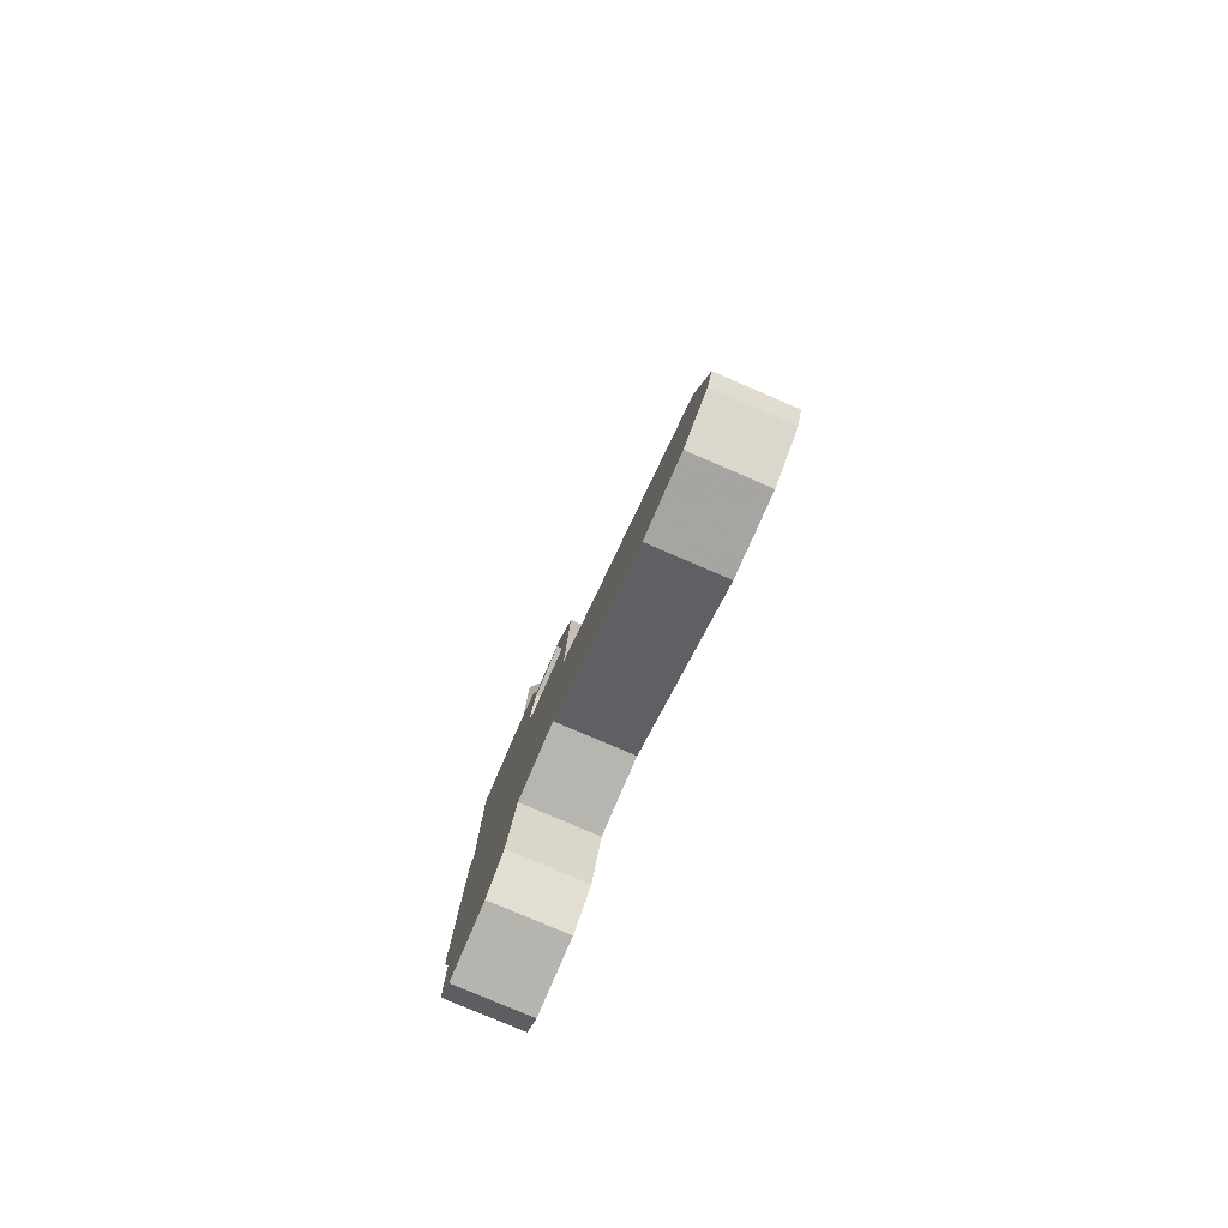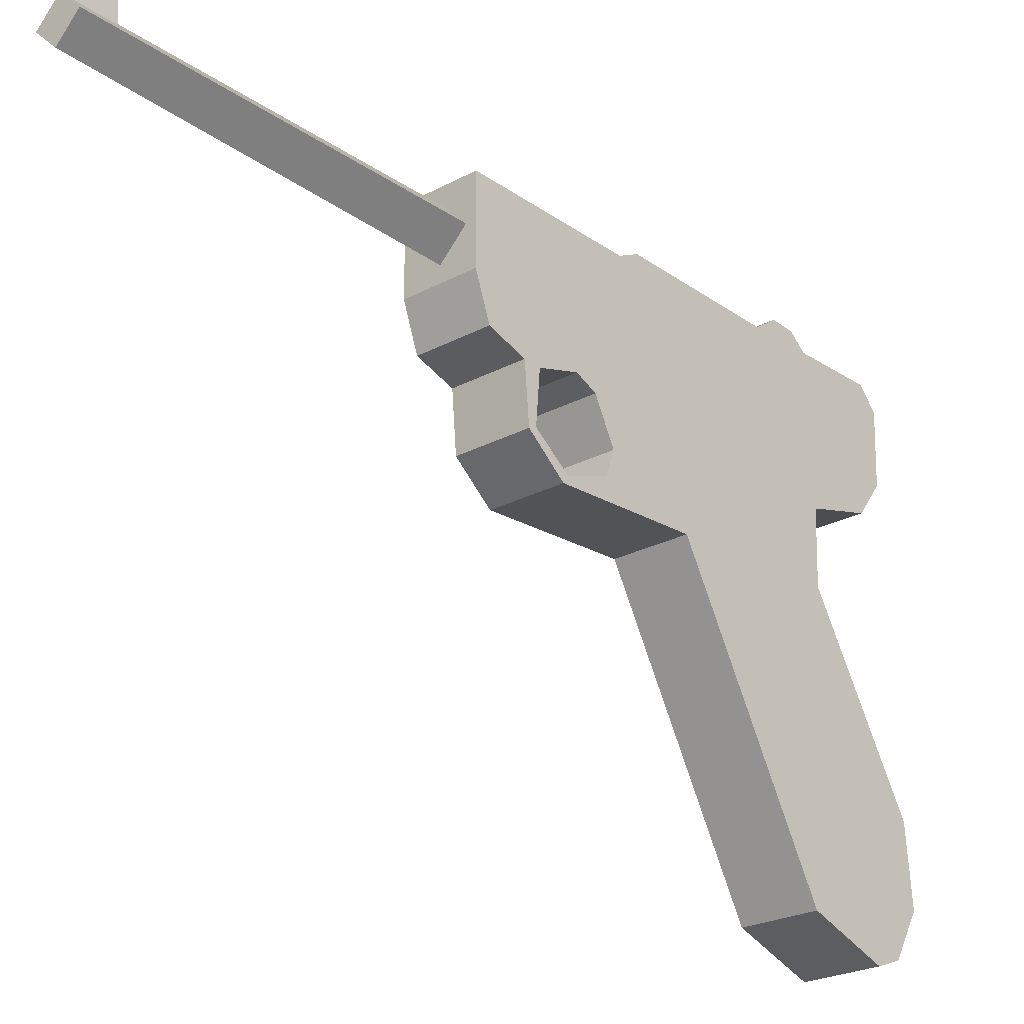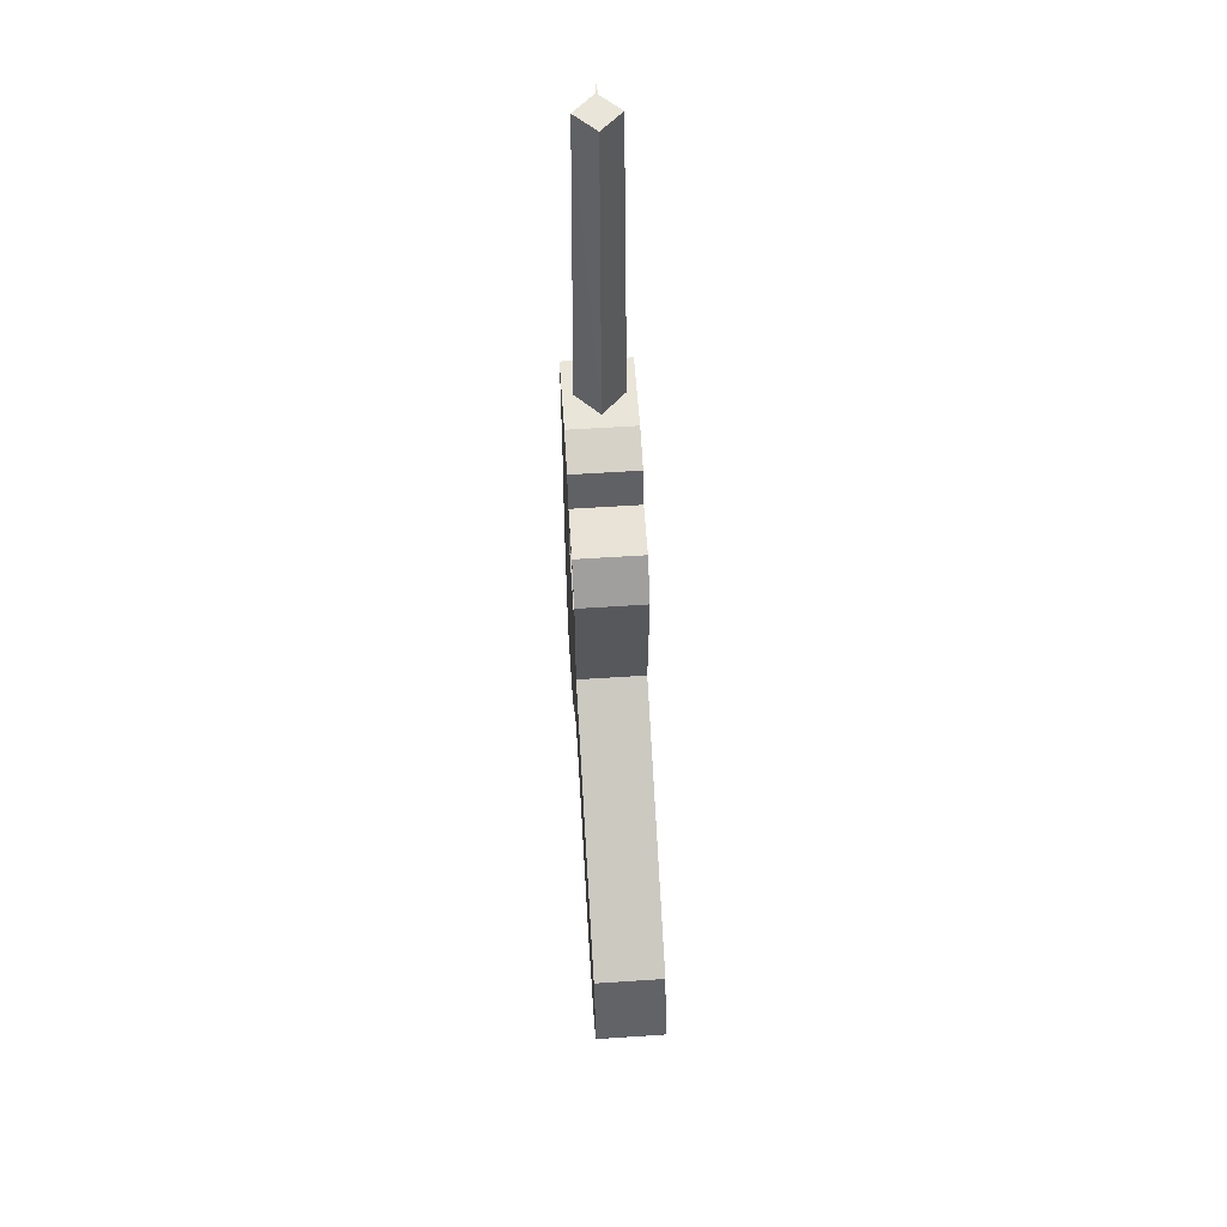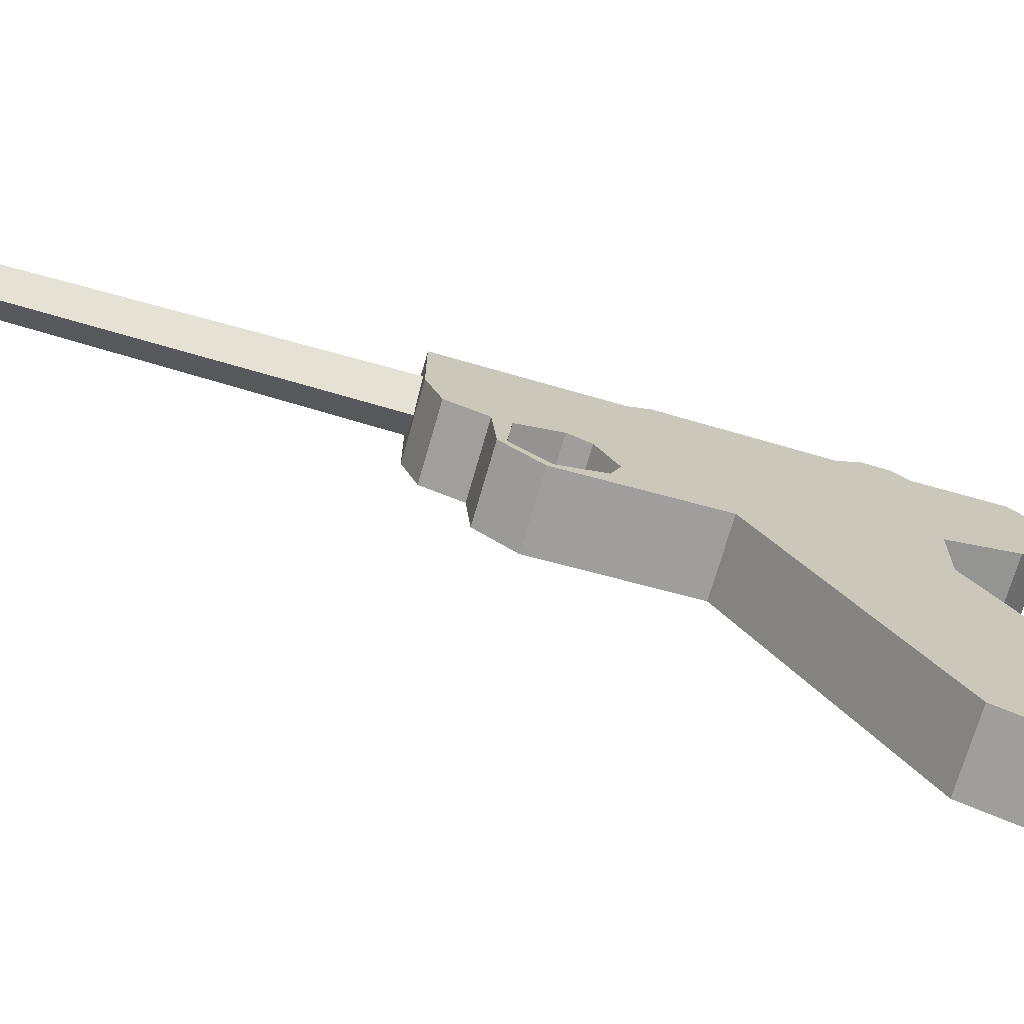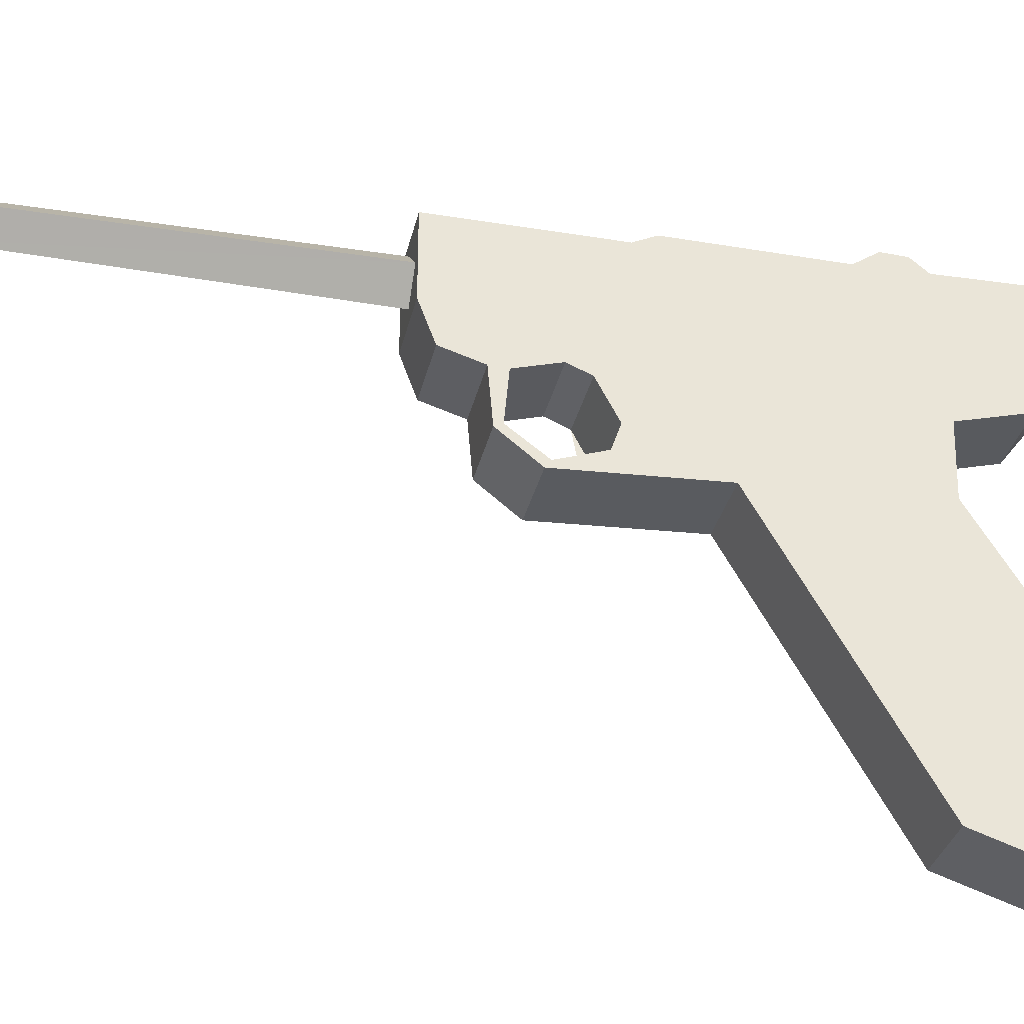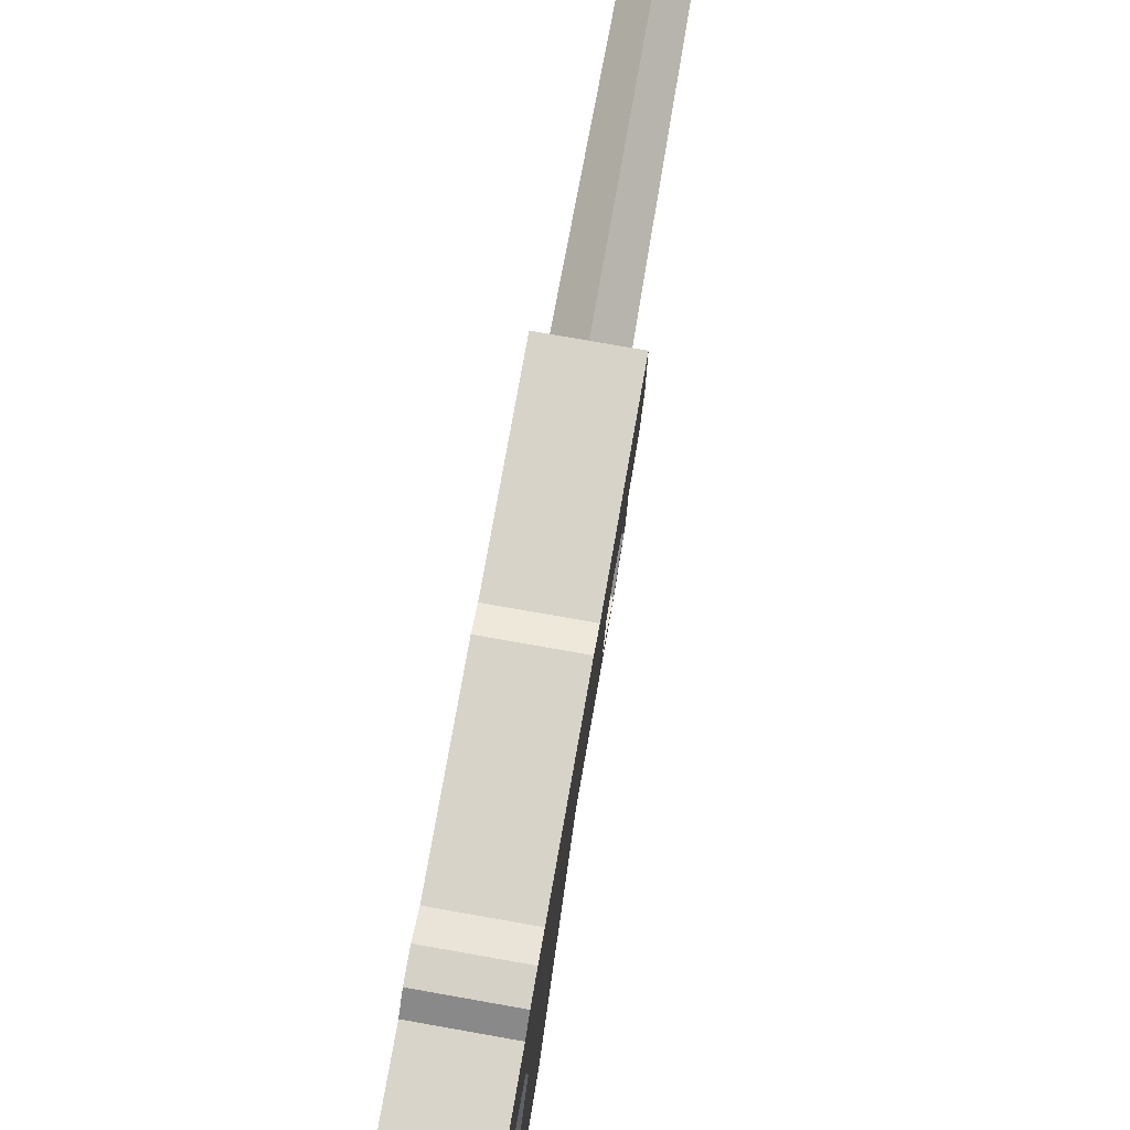
<metadata>
{"format":"obj","ext":"obj","renderer":"f3d","projection":"perspective","resolution":1024,"background":"white","views":[{"elev":-79.0,"azim":-23.2,"up":"+Z"},{"elev":-24.6,"azim":41.3,"up":"+Y"},{"elev":57.8,"azim":-3.9,"up":"+Z"},{"elev":-71.5,"azim":74.0,"up":"+Y"},{"elev":-33.3,"azim":77.3,"up":"+Y"},{"elev":76.6,"azim":-170.0,"up":"+Y"}]}
</metadata>
<code>
v -0.1002 0.6495 -1.211
v -0.1002 0.7054 -1.161
v 0.1002 0.7054 -1.161
v 0.1002 0.6495 -1.211
v -0.1002 0.6495 -1.211
v -0.1002 0.667 0.2257
v -0.1002 0.437 0.2254
v 0.1002 0.437 0.2254
v 0.1002 0.667 0.2257
v -0.1002 0.6495 -1.211
v -0.1002 0.4521 -1.205
v -0.1002 0.3557 -1.132
v -0.1002 0.303 -0.943
v -0.1002 0.1046 -0.9364
v -0.1002 0.07304 -0.4531
v -0.1002 0.05001 -0.04508
v -0.1002 0.1359 0.06153
v -0.1002 0.1461 0.03981
v -0.1002 0.07074 -0.05988
v -0.1002 0.6946 -0.7443
v -0.1002 0.741 -0.8101
v -0.1002 0.7384 -0.8785
v -0.1002 0.6999 -0.9249
v -0.1002 0.7054 -1.161
v 0.1002 0.1148 -0.1846
v 0.1002 0.07304 -0.4531
v 0.1002 0.1046 -0.9364
v 0.1002 0.1849 -0.2089
v 0.1002 0.303 -0.943
v 0.1002 0.3557 -1.132
v 0.1002 0.4521 -1.205
v 0.1002 0.6495 -1.211
v 0.1002 0.7054 -1.161
v 0.1002 0.6999 -0.9249
v 0.1002 0.7384 -0.8785
v 0.1002 0.741 -0.8101
v 0.1002 0.437 0.2254
v 0.1002 0.2863 0.02731
v 0.1002 0.3221 -0.09114
v 0.1002 0.667 -0.2422
v 0.1002 0.667 0.2257
v 0.1002 0.2961 -0.1517
v 0.1002 0.6972 -0.3024
v 0.1002 -0.7124 -1.175
v 0.1002 -0.5837 -1.25
v 0.1002 -0.3787 -1.232
v 0.1002 -0.6653 -0.8726
v 0.1002 -0.741 -1.099
v -0.1002 0.437 0.2254
v -0.1002 0.667 0.2257
v -0.1002 0.667 -0.2422
v -0.1002 0.3221 -0.09114
v -0.1002 0.2863 0.02731
v -0.1002 0.2882 0.07469
v -0.1002 0.3218 0.1829
v 0.1002 0.05001 -0.04508
v 0.1002 0.07074 -0.05988
v 0.1002 0.1461 0.03981
v 0.1002 0.1359 0.06153
v 0.1002 0.3218 0.1829
v 0.1002 0.2882 0.07469
v -0.1002 0.2961 -0.1517
v -0.1002 0.6972 -0.3024
v -0.1002 -0.7124 -1.175
v -0.1002 -0.741 -1.099
v -0.1002 -0.6653 -0.8726
v -0.1002 -0.3787 -1.232
v -0.1002 -0.5837 -1.25
v 0.001481 0.4912 1.25
v 0.06235 0.5518 1.25
v 0.001481 0.6127 1.25
v -0.05939 0.5518 1.25
v 0.0051 0.6679 1.118
v 0.0051 0.6804 1.223
v 0.01102 0.5939 1.223
v 0.01102 0.5939 1.118
v -0.000823 0.5939 1.118
v 0.0051 0.6679 1.118
v 0.01102 0.5939 1.118
v 0.0051 0.6804 1.223
v -0.000823 0.5939 1.223
v 0.01102 0.5939 1.223
v -0.1002 0.3218 0.1829
v 0.1002 0.3218 0.1829
v -0.1002 0.2882 0.07469
v 0.1002 0.2882 0.07469
v -0.1002 0.1359 0.06153
v 0.1002 0.1359 0.06153
v -0.1002 0.05001 -0.04508
v 0.1002 0.05001 -0.04508
v -0.1002 0.07304 -0.4531
v 0.1002 0.07304 -0.4531
v -0.1002 -0.6653 -0.8726
v 0.1002 -0.6653 -0.8726
v -0.1002 -0.741 -1.099
v 0.1002 -0.741 -1.099
v -0.1002 -0.7124 -1.175
v 0.1002 -0.7124 -1.175
v -0.1002 -0.5837 -1.25
v 0.1002 -0.5837 -1.25
v -0.1002 -0.3787 -1.232
v 0.1002 -0.3787 -1.232
v -0.1002 0.1046 -0.9364
v 0.1002 0.1046 -0.9364
v -0.1002 0.303 -0.943
v 0.1002 0.303 -0.943
v -0.1002 0.3557 -1.132
v 0.1002 0.3557 -1.132
v -0.1002 0.4521 -1.205
v 0.1002 0.4521 -1.205
v -0.1002 0.6495 -1.211
v 0.1002 0.6495 -1.211
v -0.1002 0.6999 -0.9249
v 0.1002 0.6999 -0.9249
v -0.1002 0.7384 -0.8785
v 0.1002 0.7384 -0.8785
v -0.1002 0.741 -0.8101
v 0.1002 0.741 -0.8101
v -0.1002 0.6946 -0.7443
v 0.1002 0.6946 -0.7443
v -0.1002 0.6972 -0.3024
v 0.1002 0.6972 -0.3024
v -0.1002 0.667 -0.2422
v 0.1002 0.667 -0.2422
v -0.1002 0.667 0.2257
v 0.1002 0.667 0.2257
v -0.1002 0.3221 -0.09114
v -0.1002 0.2961 -0.1517
v 0.1002 0.2961 -0.1517
v 0.1002 0.3221 -0.09114
v -0.1002 0.1849 -0.2089
v 0.1002 0.1849 -0.2089
v -0.1002 0.1148 -0.1846
v 0.1002 0.1148 -0.1846
v -0.1002 0.07074 -0.05988
v 0.1002 0.07074 -0.05988
v -0.1002 0.1461 0.03981
v 0.1002 0.1461 0.03981
v -0.1002 0.2863 0.02731
v 0.1002 0.2863 0.02731
v -0.1002 0.2863 0.02731
v 0.1002 0.2863 0.02731
v -0.1002 0.1148 -0.1846
v -0.1002 0.1849 -0.2089
v 0.1002 0.6946 -0.7443
v 0.001481 0.6127 1.25
v 0.06235 0.5518 1.25
v 0.07288 0.5515 0.2168
v 0.001481 0.6229 0.2168
v -0.05939 0.5518 1.25
v 0.001481 0.6127 1.25
v -0.06992 0.5515 0.2168
v 0.001481 0.4912 1.25
v 0.001481 0.4801 0.2168
v 0.0051 0.6679 1.118
v 0.0051 0.6804 1.223
f 1 2 3
f 3 4 5
f 6 7 8
f 8 9 6
f 10 11 12
f 13 14 15
f 16 17 18
f 16 18 19
f 20 21 22
f 22 23 13
f 12 13 23
f 10 12 23
f 10 23 24
f 25 26 27
f 28 25 27
f 29 30 31
f 31 32 33
f 29 31 33
f 29 33 34
f 34 35 36
f 37 38 39
f 37 39 40
f 37 40 41
f 40 39 42
f 42 43 40
f 44 45 46
f 27 26 47
f 46 27 47
f 44 46 47
f 44 47 48
f 49 50 51
f 49 51 52
f 49 52 53
f 53 54 55
f 49 53 55
f 56 57 58
f 58 59 56
f 38 37 60
f 38 60 61
f 38 61 59
f 38 59 58
f 57 56 26
f 26 25 57
f 62 52 51
f 51 63 62
f 53 18 17
f 17 54 53
f 64 65 66
f 15 14 67
f 66 15 67
f 64 66 67
f 64 67 68
f 69 70 71
f 71 72 69
f 73 74 75
f 75 76 73
f 77 78 79
f 80 81 82
f 83 84 8
f 7 83 8
f 85 86 84
f 83 85 84
f 87 88 86
f 85 87 86
f 89 90 88
f 87 89 88
f 91 92 90
f 89 91 90
f 93 94 92
f 91 93 92
f 95 96 94
f 93 95 94
f 97 98 96
f 95 97 96
f 99 100 98
f 97 99 98
f 101 102 100
f 99 101 100
f 103 104 102
f 101 103 102
f 105 106 104
f 103 105 104
f 107 108 106
f 105 107 106
f 109 110 108
f 107 109 108
f 111 112 110
f 109 111 110
f 113 114 3
f 2 113 3
f 115 116 114
f 113 115 114
f 117 118 116
f 115 117 116
f 119 120 118
f 117 119 118
f 121 122 120
f 119 121 120
f 123 124 122
f 121 123 122
f 125 126 124
f 123 125 124
f 128 129 130
f 127 128 130
f 131 132 129
f 128 131 129
f 133 134 132
f 131 133 132
f 135 136 134
f 133 135 134
f 137 138 136
f 135 137 136
f 139 140 138
f 137 139 138
f 127 130 142
f 141 127 142
f 16 19 143
f 15 16 143
f 63 20 22
f 62 63 22
f 62 22 143
f 144 62 143
f 143 22 13
f 15 143 13
f 43 42 29
f 145 43 29
f 27 29 42
f 28 27 42
f 34 36 145
f 29 34 145
f 147 148 149
f 146 147 149
f 151 149 152
f 150 151 152
f 150 152 154
f 153 150 154
f 153 154 148
f 147 153 148
f 77 81 156
f 155 77 156

</code>
